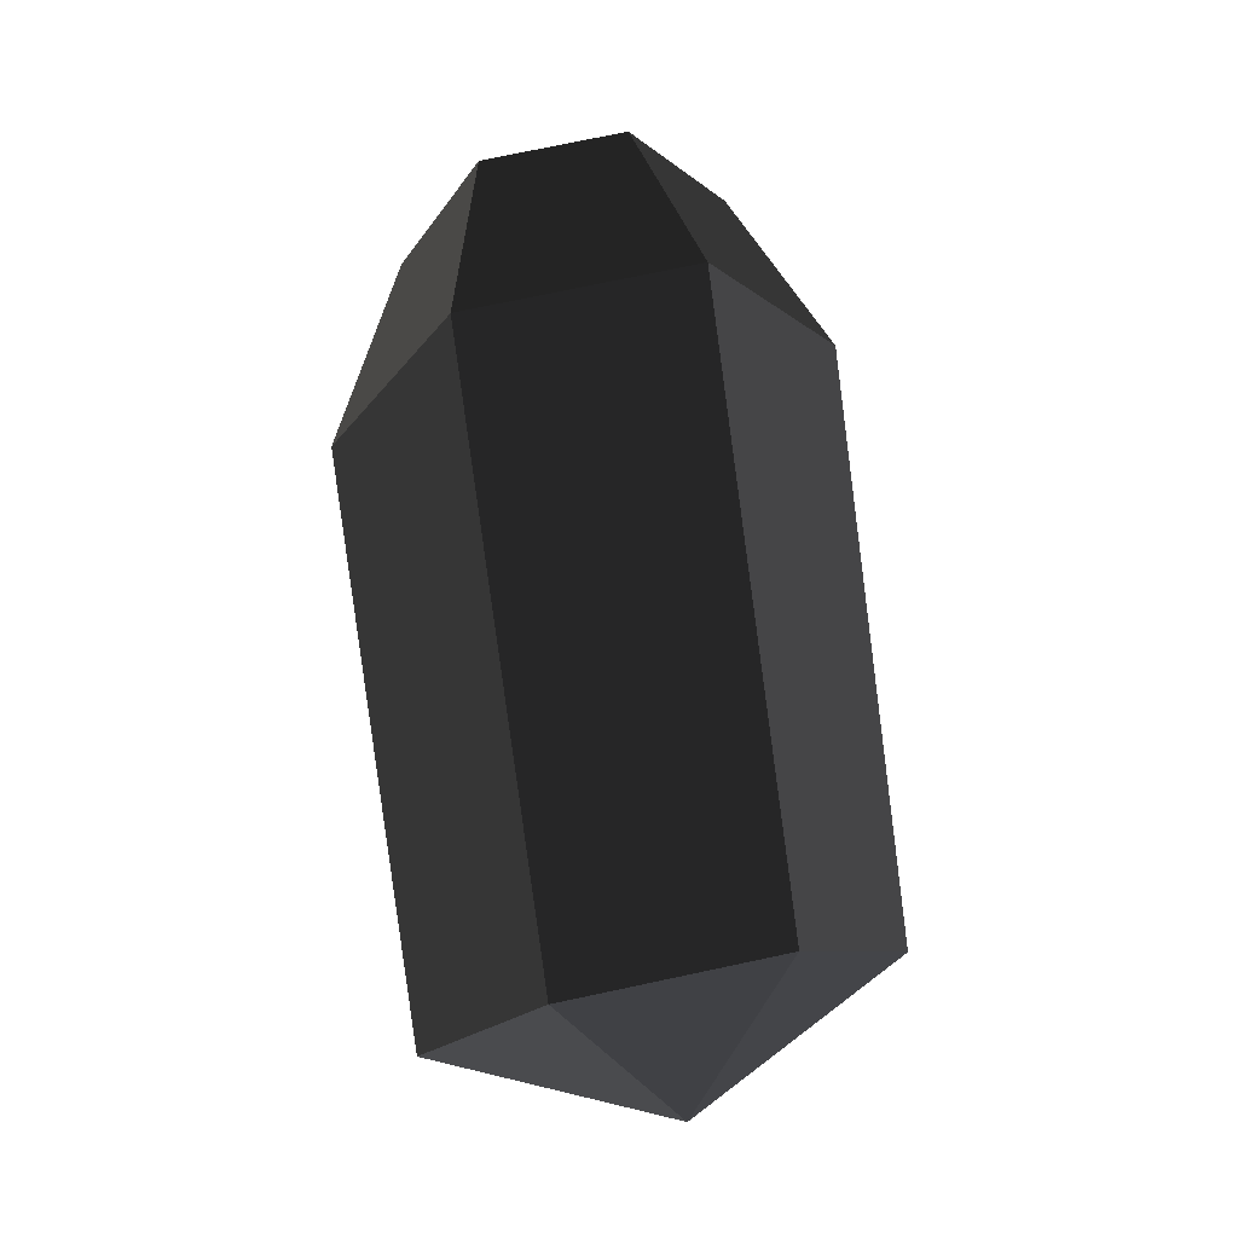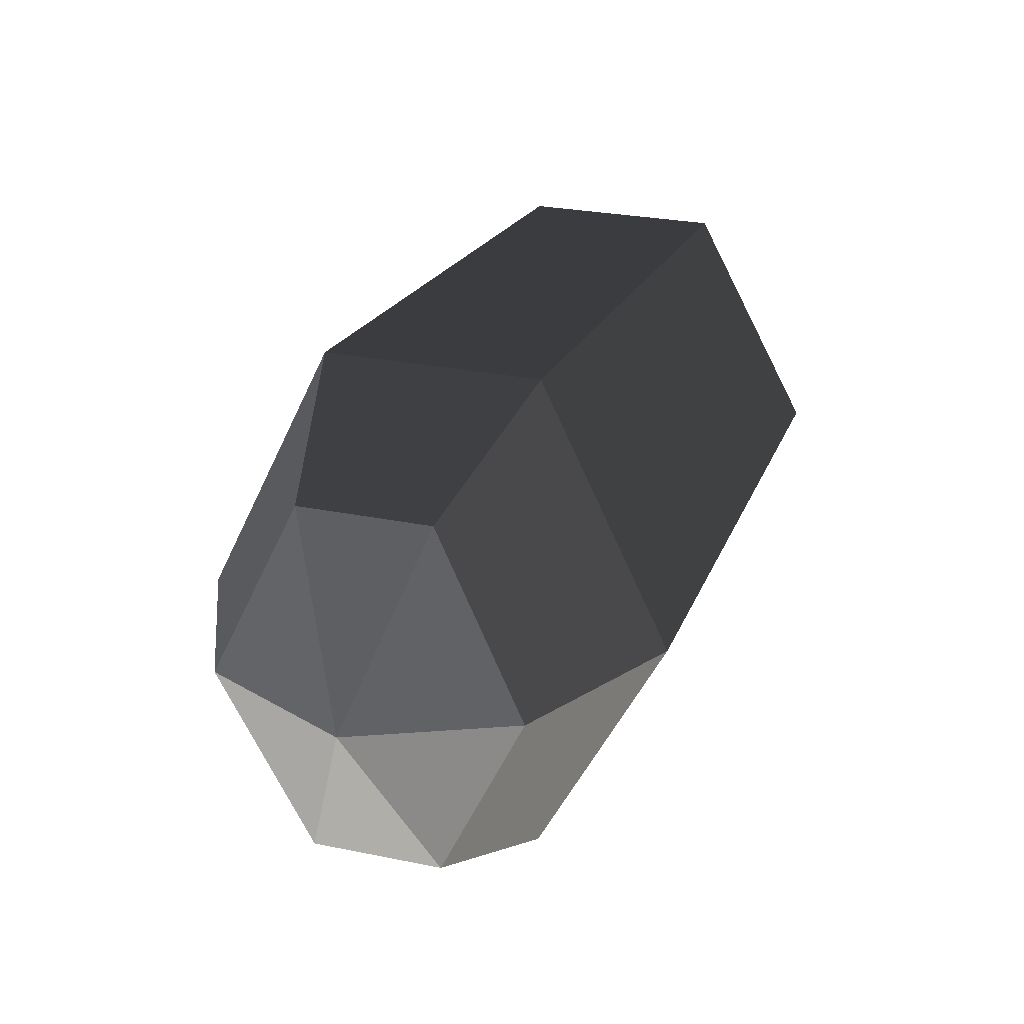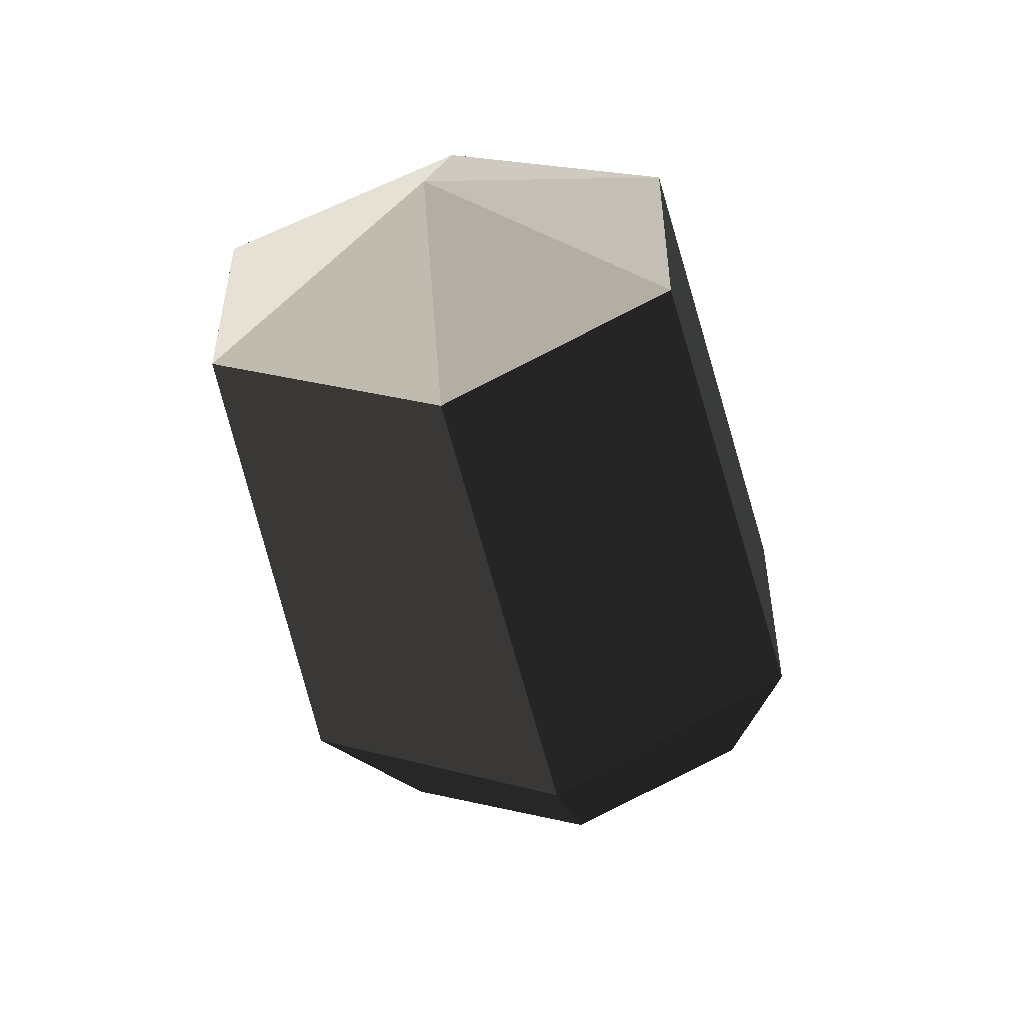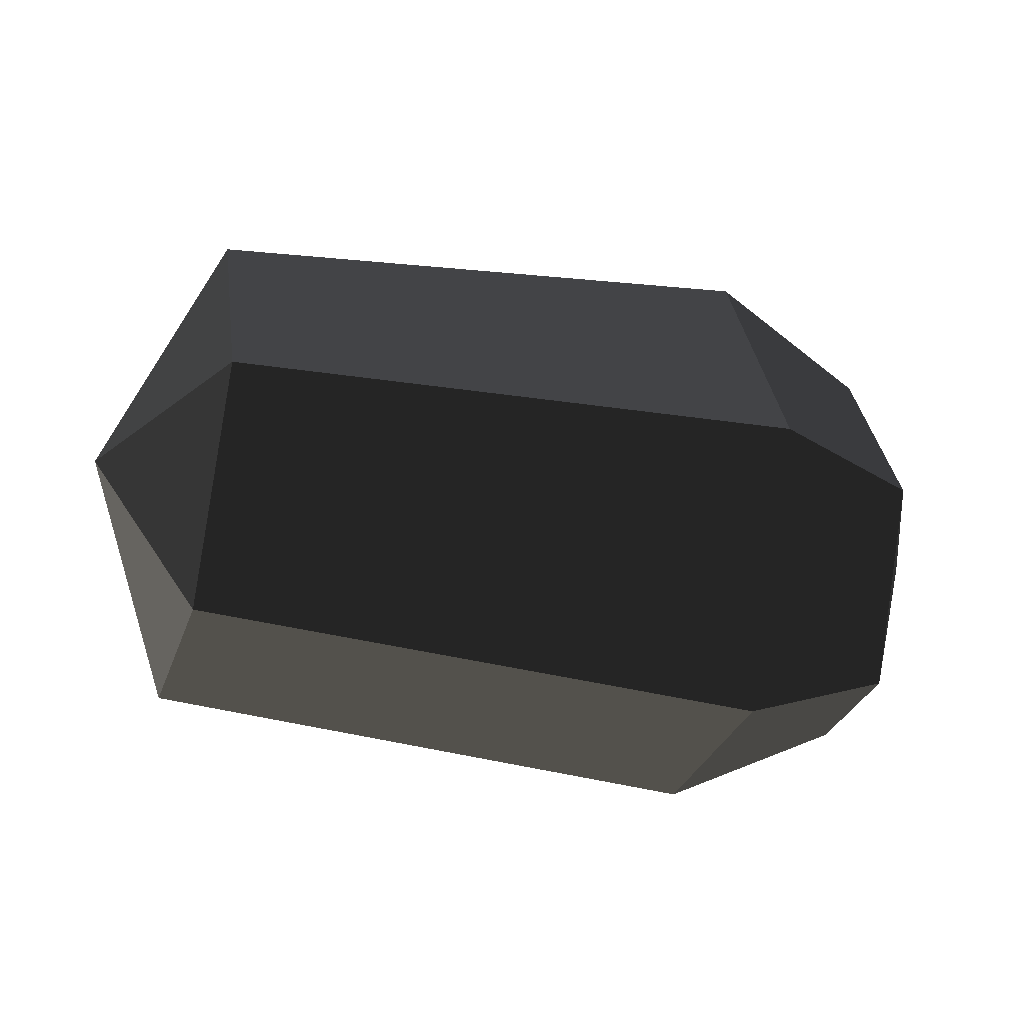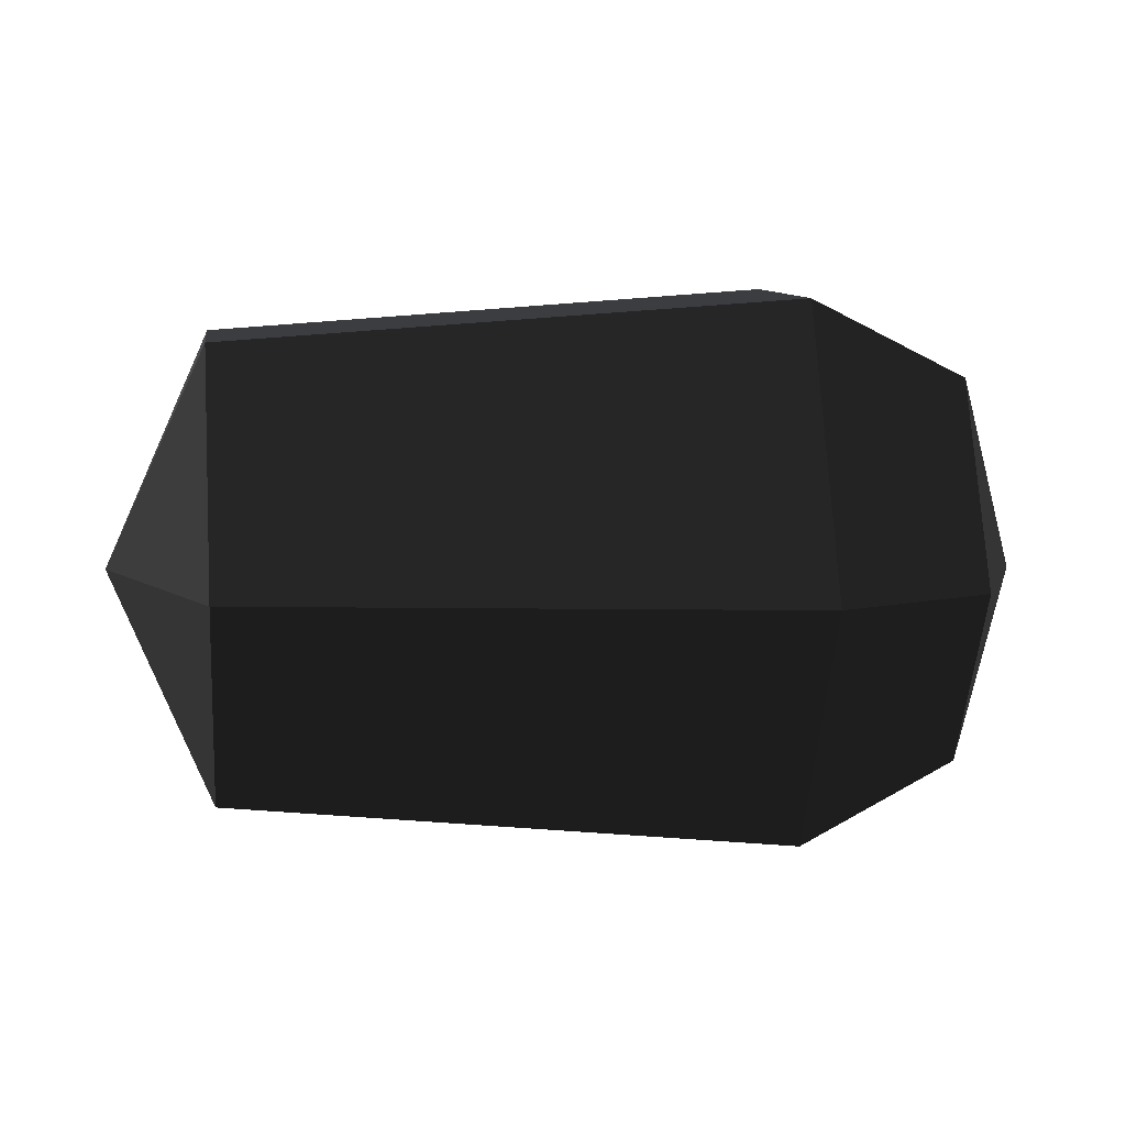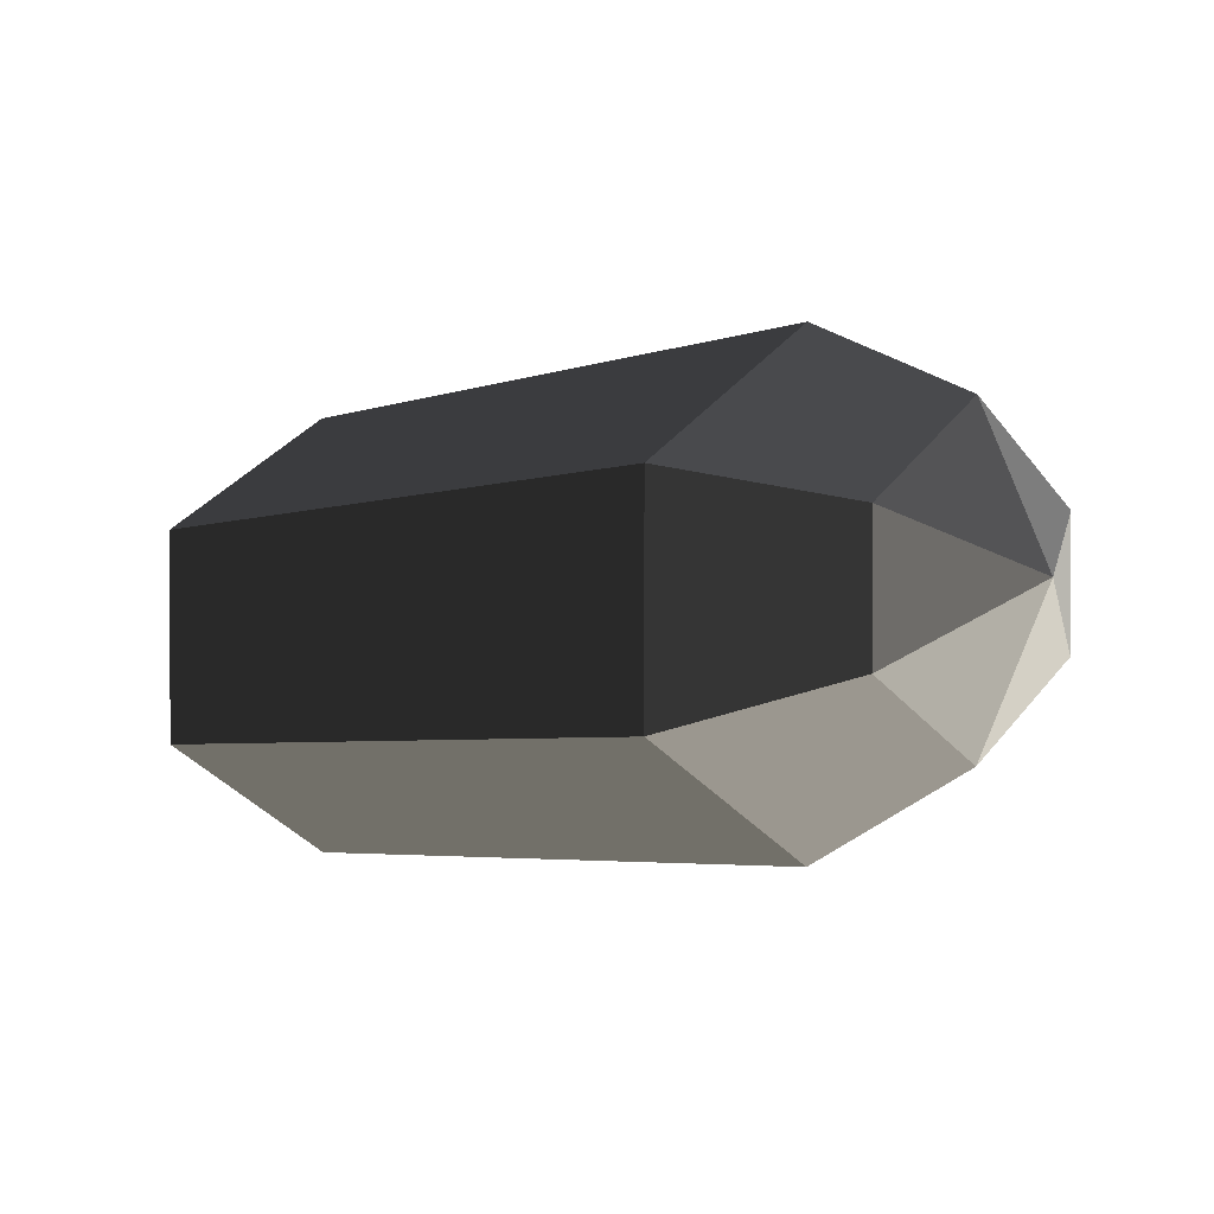
<metadata>
{"format":"obj","ext":"obj","renderer":"f3d","projection":"perspective","resolution":1024,"background":"white","views":[{"elev":76.4,"azim":-101.9,"up":"+Y"},{"elev":28.1,"azim":107.1,"up":"+Y"},{"elev":-49.6,"azim":-79.1,"up":"+Z"},{"elev":-31.6,"azim":-17.7,"up":"+Y"},{"elev":9.2,"azim":-8.3,"up":"+Y"},{"elev":1.2,"azim":34.1,"up":"+Z"}]}
</metadata>
<code>
v -0.5132 0.1741 0.1069
v -0.5132 0.1741 -0.042
v -0.5899 0.0055 0.0282
v -0.5899 0.0055 0.0282
v -0.5136 0.0053 0.1915
v -0.5136 0.0053 0.1915
v -0.514 -0.1547 0.1069
v -0.514 -0.1547 0.1069
v -0.5141 -0.1547 -0.042
v -0.5141 -0.1547 -0.042
v -0.5136 0.0053 -0.1332
v -0.5136 0.0053 -0.1332
v -0.5132 0.1741 -0.042
v -0.5132 0.1741 -0.042
v -0.0966 0.0006 -0.1136
v -0.096 0.2033 -0.0168
v -0.096 0.2033 0.143
v -0.5132 0.1741 0.1069
v -0.0966 0.0006 0.2405
v -0.5136 0.0053 0.1915
v -0.0977 -0.1904 0.143
v -0.514 -0.1547 0.1069
v -0.0978 -0.1904 -0.0168
v -0.5141 -0.1547 -0.042
v -0.0966 0.0006 -0.1136
v -0.5136 0.0053 -0.1332
v 0.0237 -0.137 0.0211
v 0.0243 -0.0003 -0.0422
v 0.0753 -0.0006 0.0759
v 0.0753 -0.0006 0.0759
v 0.0245 0.1447 0.0211
v 0.0245 0.1447 0.0211
v 0.0246 0.1447 0.1192
v 0.0246 0.1447 0.1192
v 0.0243 -0.0003 0.189
v 0.0243 -0.0003 0.189
v 0.0237 -0.137 0.1192
v 0.0237 -0.137 0.1192
v 0.0237 -0.137 0.0211
v 0.0237 -0.137 0.0211
v -0.0978 -0.1904 -0.0168
v -0.0977 -0.1904 0.143
v -0.0966 0.0006 0.2405
v 0.0243 -0.0003 0.189
v -0.096 0.2033 0.143
v 0.0246 0.1447 0.1192
v -0.096 0.2033 -0.0168
v 0.0245 0.1447 0.0211
v -0.0966 0.0006 -0.1136
v 0.0243 -0.0003 -0.0422
g Group_001
f 1 2 3
f 1 3 5
f 5 3 7
f 7 3 9
f 9 3 11
f 11 3 13
f 11 13 16 15
f 16 13 18 17
f 17 18 20 19
f 19 20 22 21
f 21 22 24 23
f 23 24 26 25
f 23 25 28 27
f 27 28 29
f 29 28 31
f 29 31 33
f 29 33 35
f 29 35 37
f 29 37 39
f 39 37 42 41
f 42 37 44 43
f 43 44 46 45
f 45 46 48 47
f 47 48 50 49

</code>
